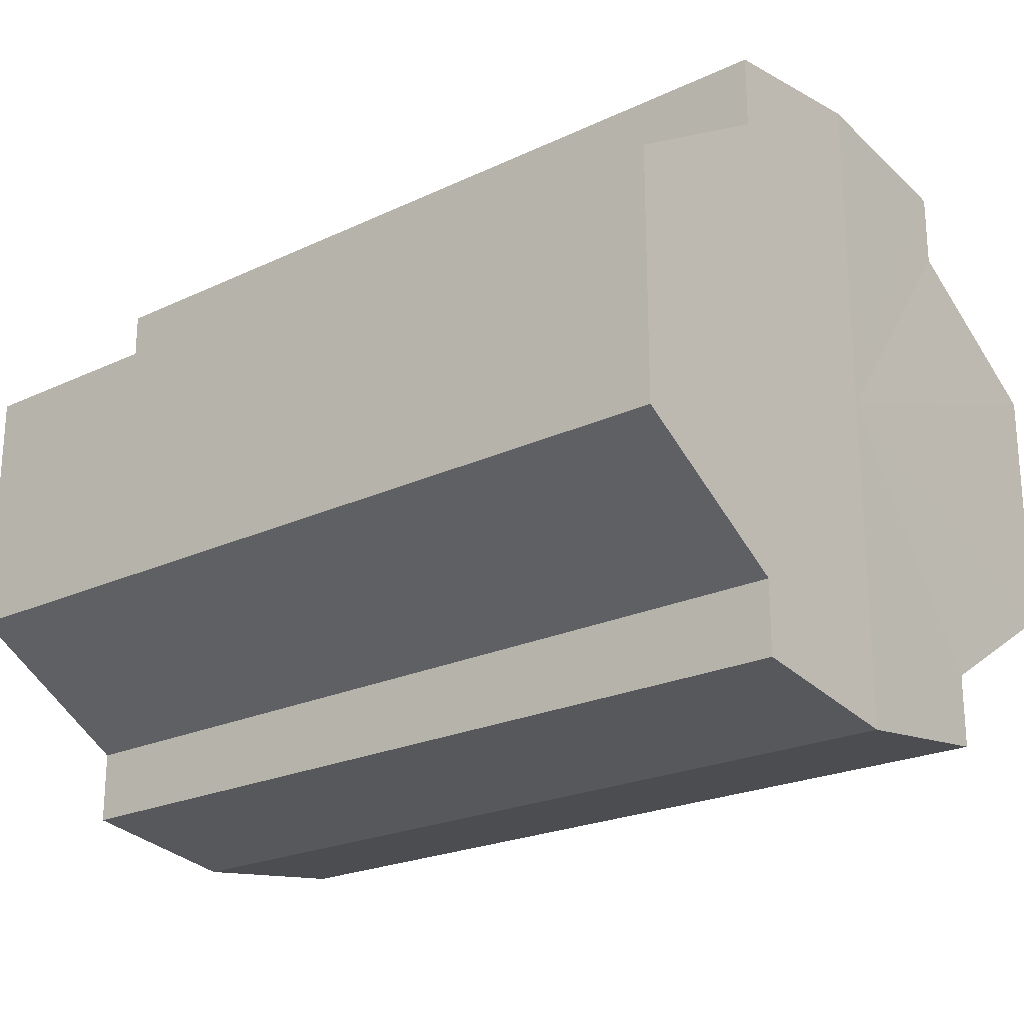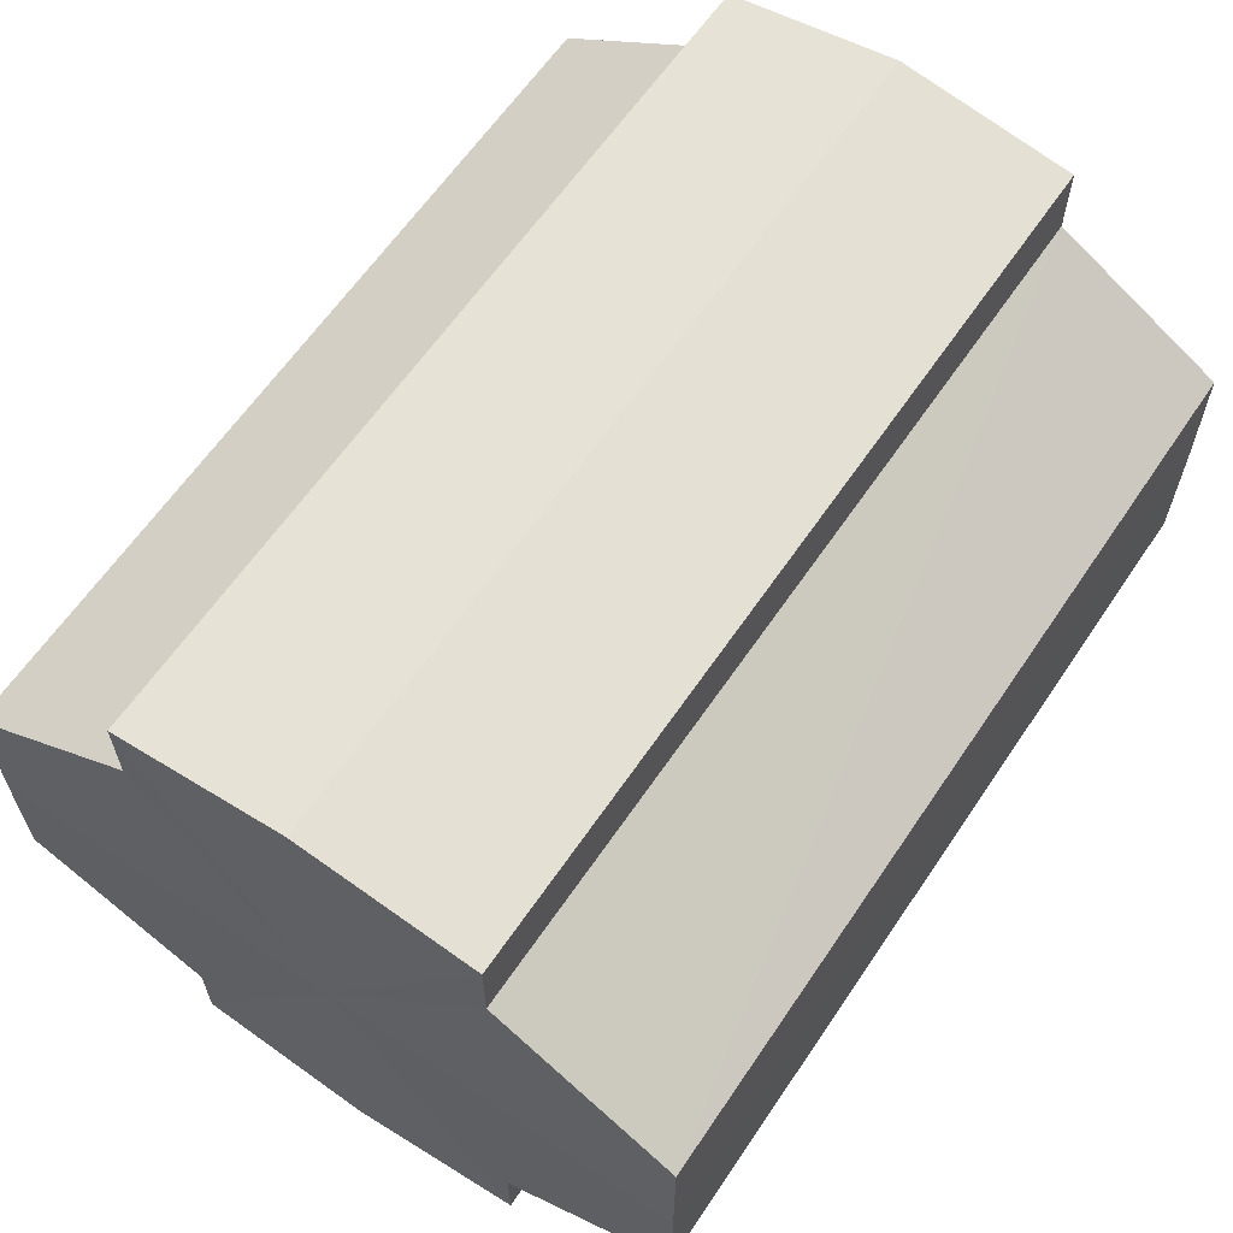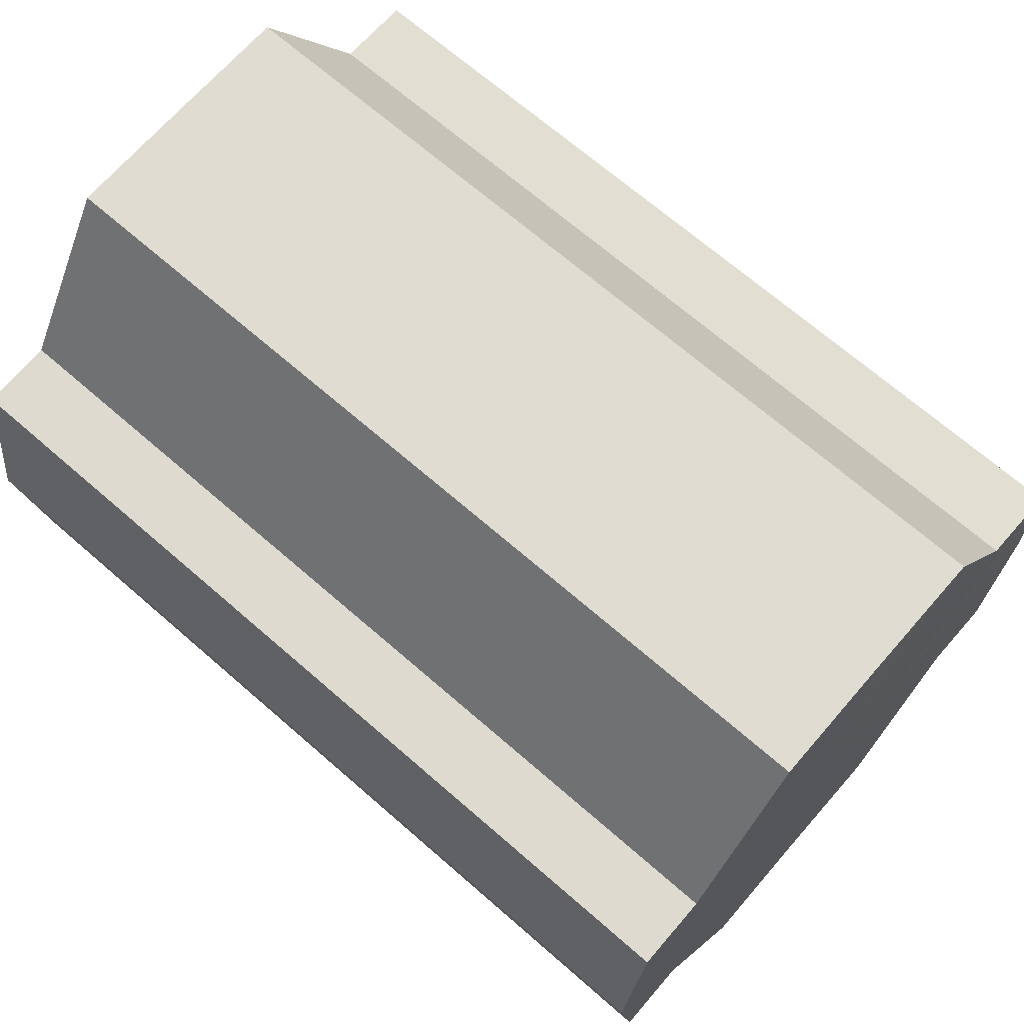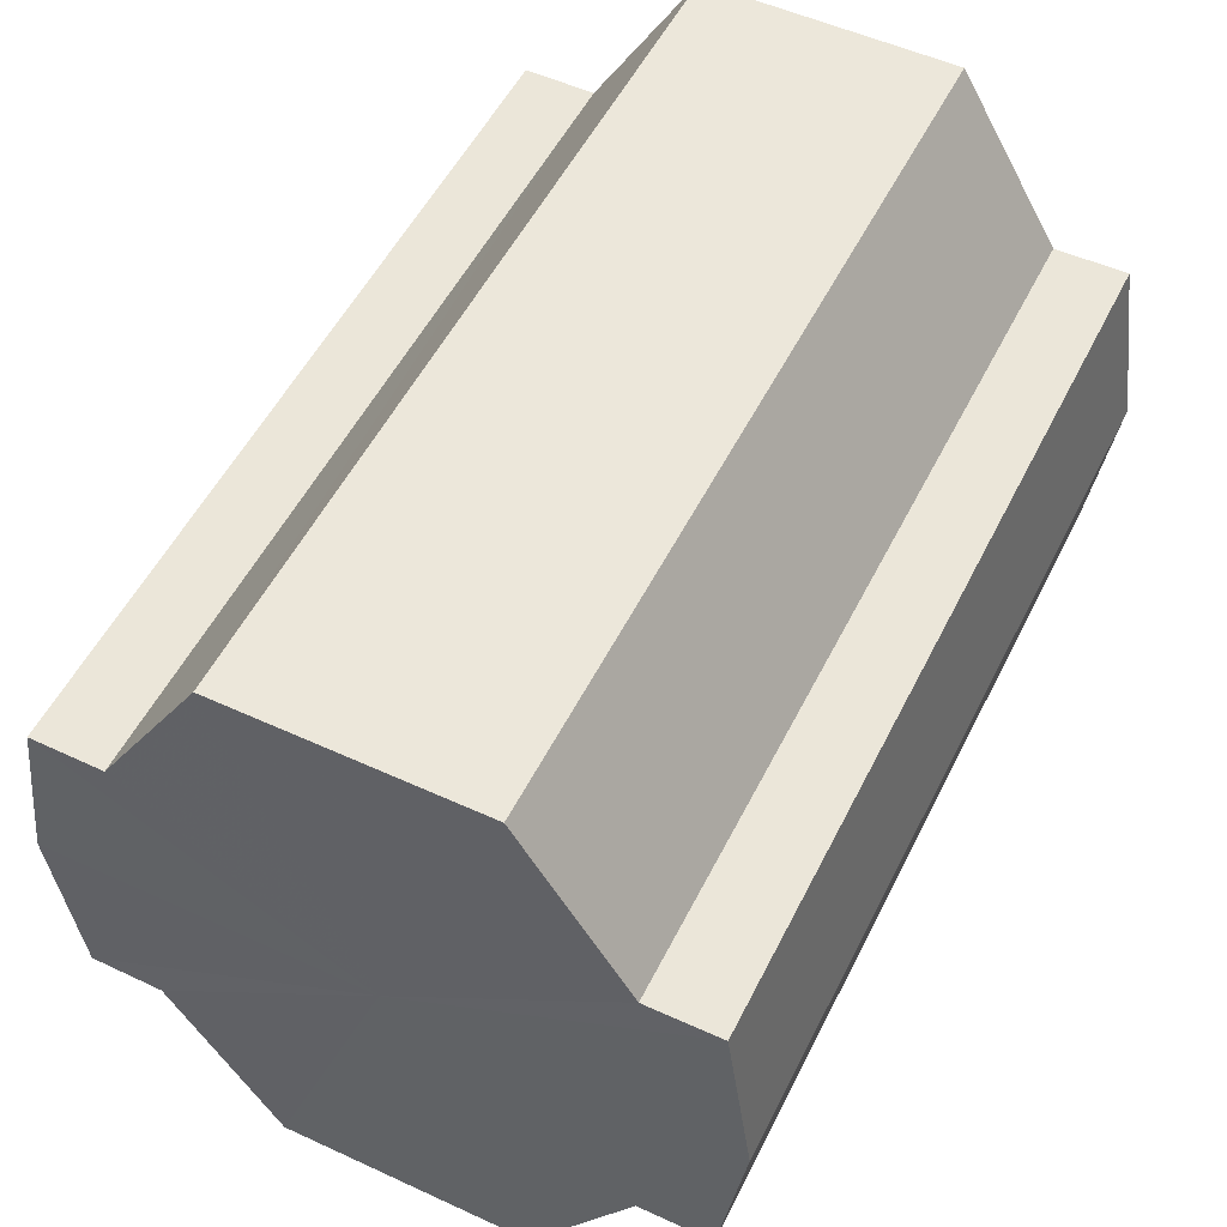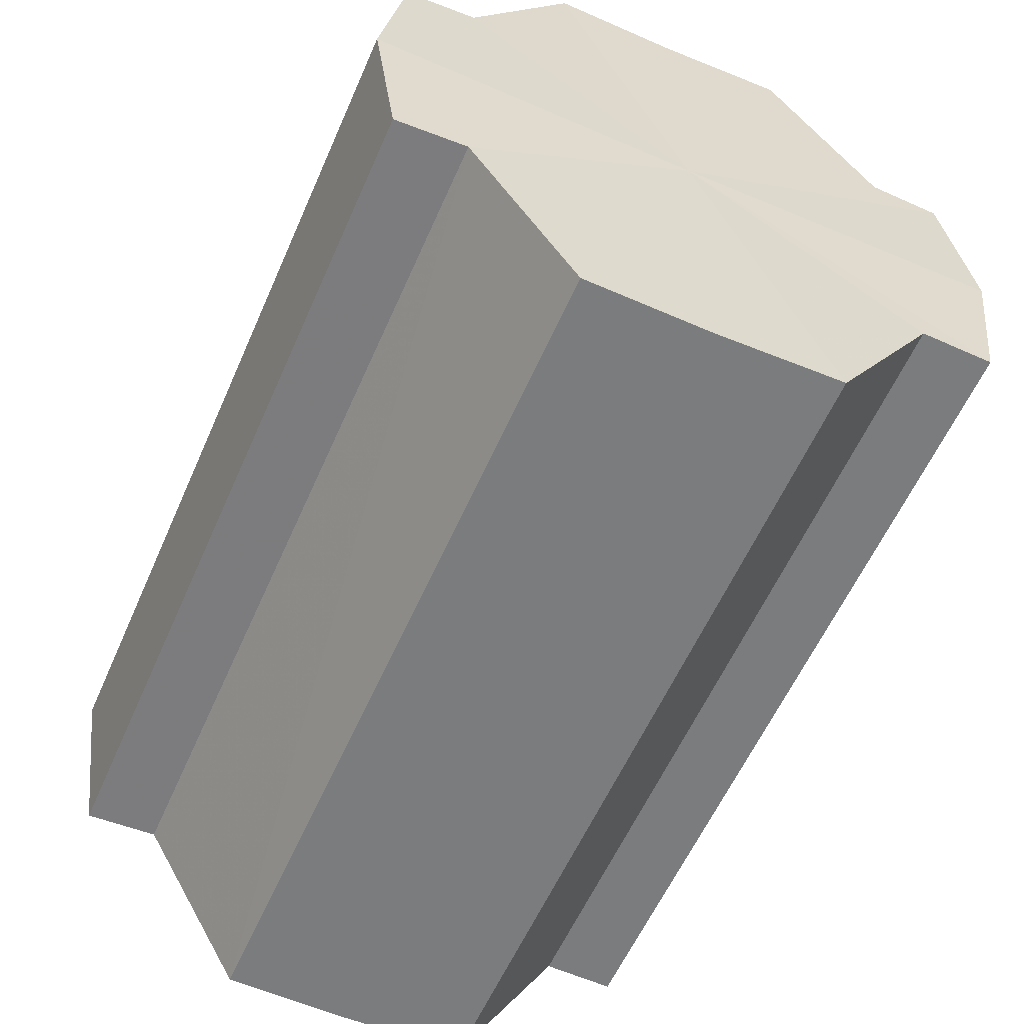
<metadata>
{"format":"obj","ext":"obj","renderer":"f3d","projection":"perspective","resolution":1024,"background":"white","views":[{"elev":-22.6,"azim":39.0,"up":"+Z"},{"elev":62.4,"azim":-56.0,"up":"+Z"},{"elev":68.8,"azim":41.1,"up":"+Y"},{"elev":53.1,"azim":116.2,"up":"+Y"},{"elev":-58.8,"azim":66.4,"up":"+Y"}]}
</metadata>
<code>
o 2056
v 2251 1879 23.77
v 2251 1879 23.78
v 2251 1879 23.77
v 2251 1879 23.78
v 2251 1879 23.78
v 2251 1879 23.79
v 2251 1879 23.78
v 2251 1879 23.76
v 2251 1879 23.76
v 2251 1879 23.76
v 2251 1879 23.76
v 2251 1879 23.75
v 2251 1879 23.75
v 2251 1879 23.76
v 2251 1879 23.76
v 2251 1879 23.76
v 2251 1879 23.76
v 2251 1879 23.77
v 2251 1879 23.77
v 2251 1879 23.78
v 2251 1879 23.78
v 2251 1879 23.78
v 2251 1879 23.78
v 2251 1879 23.79
v 2251 1879 23.79
v 2251 1879 23.77
v 2251 1879 23.78
v 2251 1879 23.79
v 2251 1879 23.78
v 2251 1879 23.77
v 2251 1879 23.76
v 2251 1879 23.76
v 2251 1879 23.79
v 2251 1879 23.79
v 2251 1879 23.79
v 2251 1879 23.78
v 2251 1879 23.79
v 2251 1879 23.79
v 2251 1879 23.78
v 2251 1879 23.79
v 2251 1879 23.79
v 2251 1879 23.79
v 2251 1879 23.79
v 2251 1879 23.77
v 2251 1879 23.76
v 2251 1879 23.76
v 2251 1879 23.75
v 2251 1879 23.75
v 2251 1879 23.75
v 2251 1879 23.76
v 2251 1879 23.75
v 2251 1879 23.76
v 2251 1879 23.76
v 2251 1879 23.75
v 2251 1879 23.75
v 2251 1879 23.77
v 2251 1879 23.76
v 2251 1879 23.75
v 2251 1879 23.75
v 2251 1879 23.78
v 2251 1879 23.77
v 2251 1879 23.75
v 2251 1879 23.75
v 2251 1879 23.75
v 2251 1879 23.75
v 2251 1879 23.78
v 2251 1879 23.78
v 2251 1879 23.79
v 2251 1879 23.78
v 2251 1879 23.79
v 2251 1879 23.78
v 2251 1879 23.78
v 2251 1879 23.78
v 2251 1879 23.77
v 2251 1879 23.78
v 2251 1879 23.76
v 2251 1879 23.77
v 2251 1879 23.76
v 2251 1879 23.76
v 2251 1879 23.75
v 2251 1879 23.76
v 2251 1879 23.77
v 2251 1879 23.77
v 2251 1879 23.78
v 2251 1879 23.76
v 2251 1879 23.78
v 2251 1879 23.76
v 2251 1879 23.79
v 2251 1879 23.75
v 2251 1879 23.79
v 2251 1879 23.75
v 2251 1879 23.79
v 2251 1879 23.75
v 2251 1879 23.78
v 2251 1879 23.76
v 2251 1879 23.78
v 2251 1879 23.76
v 2251 1879 23.77
f 1 2 3
f 2 4 5
f 4 6 7
f 8 1 9
f 10 8 11
f 12 10 13
f 13 14 15
f 15 16 17
f 17 18 19
f 19 20 21
f 21 22 23
f 23 24 25
f 26 24 27
f 26 28 24
f 26 27 29
f 26 29 30
f 26 30 31
f 26 31 32
f 26 33 28
f 34 33 35
f 26 36 33
f 37 38 34
f 26 39 36
f 40 41 37
f 41 42 43
f 26 44 39
f 26 45 44
f 26 46 45
f 26 47 46
f 26 48 47
f 26 49 48
f 26 32 49
f 50 47 51
f 52 53 50
f 54 49 55
f 56 57 52
f 58 59 54
f 60 61 56
f 62 63 58
f 63 64 65
f 66 67 60
f 68 69 66
f 70 71 68
f 71 72 73
f 72 74 75
f 74 76 77
f 76 78 79
f 78 80 81
f 82 83 84
f 82 85 83
f 82 84 86
f 82 87 85
f 82 86 88
f 82 89 87
f 82 88 90
f 82 91 89
f 82 90 92
f 82 93 91
f 82 92 94
f 82 95 93
f 82 94 96
f 82 97 95
f 82 96 98
f 82 98 97

</code>
